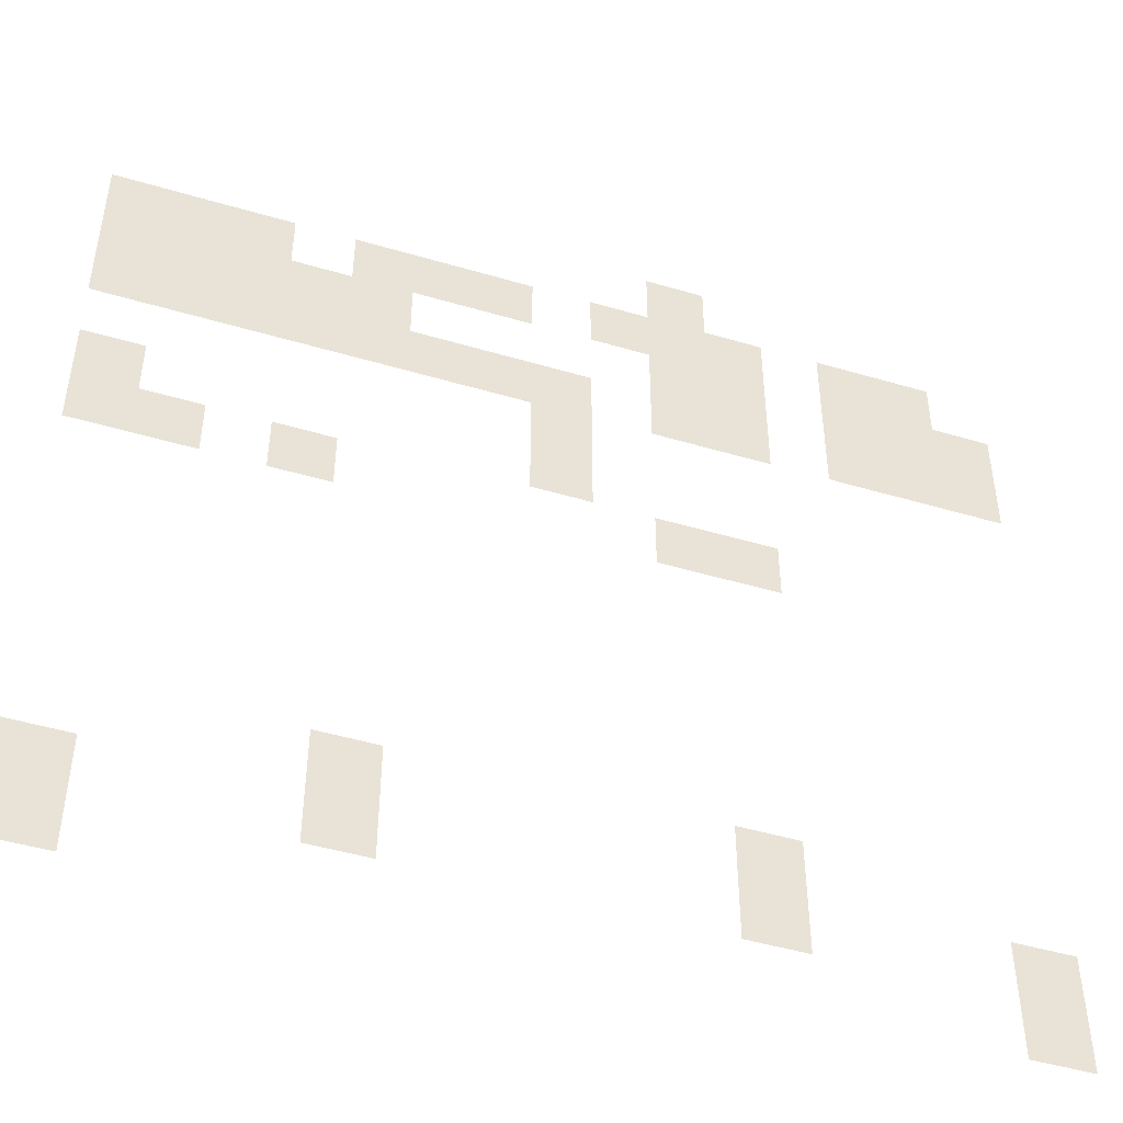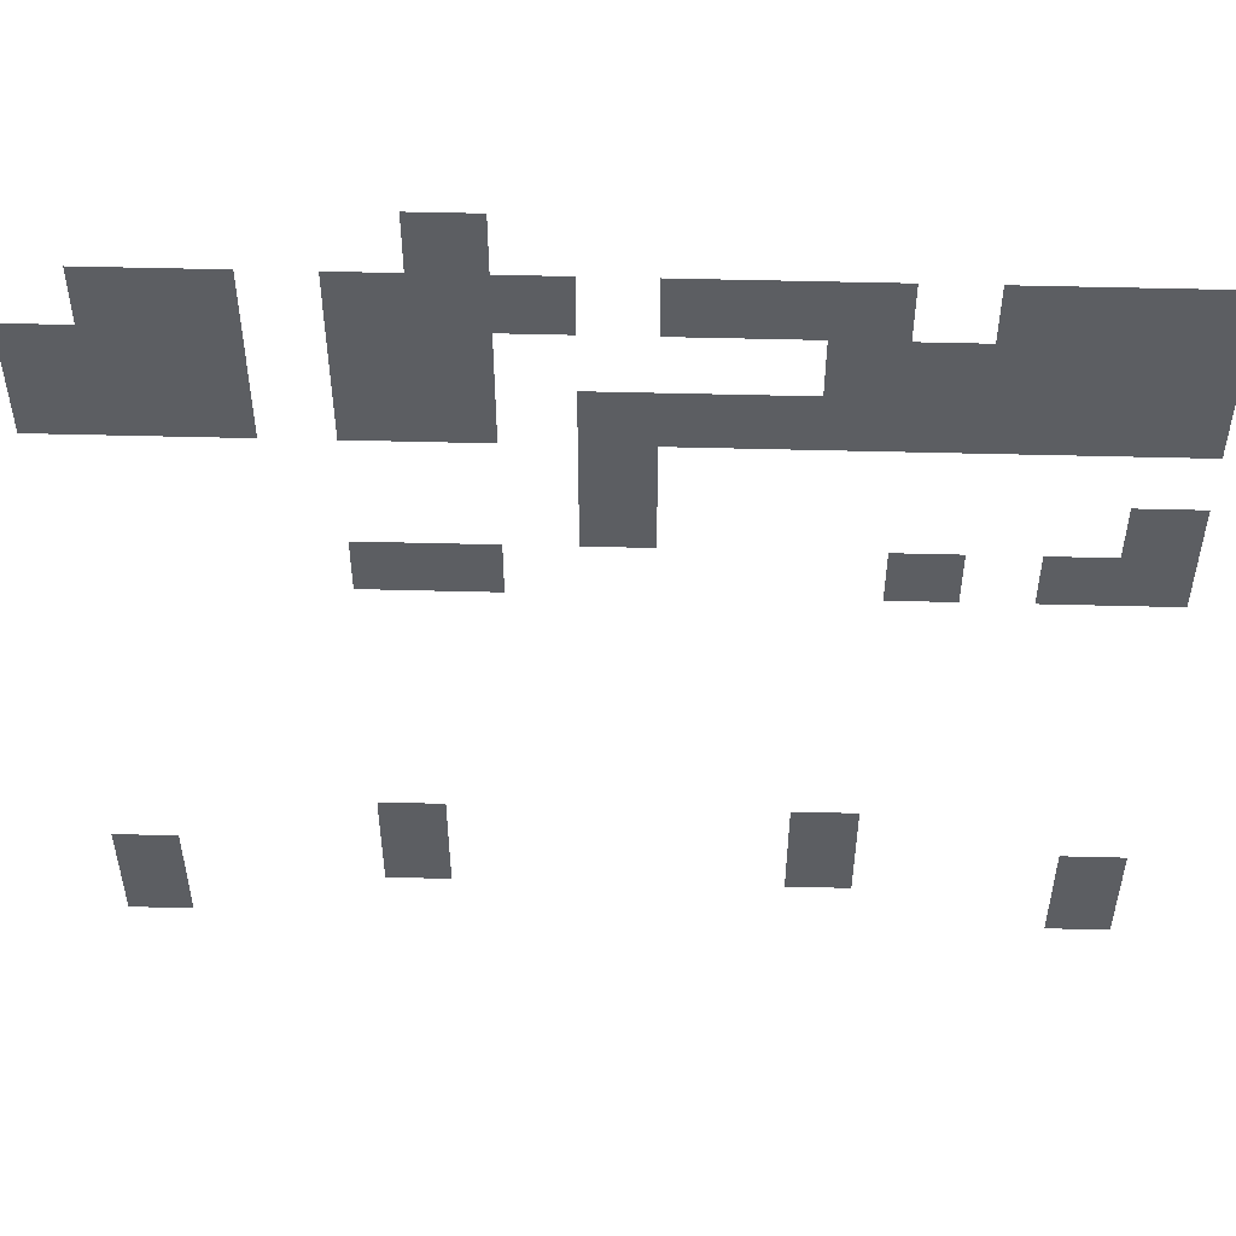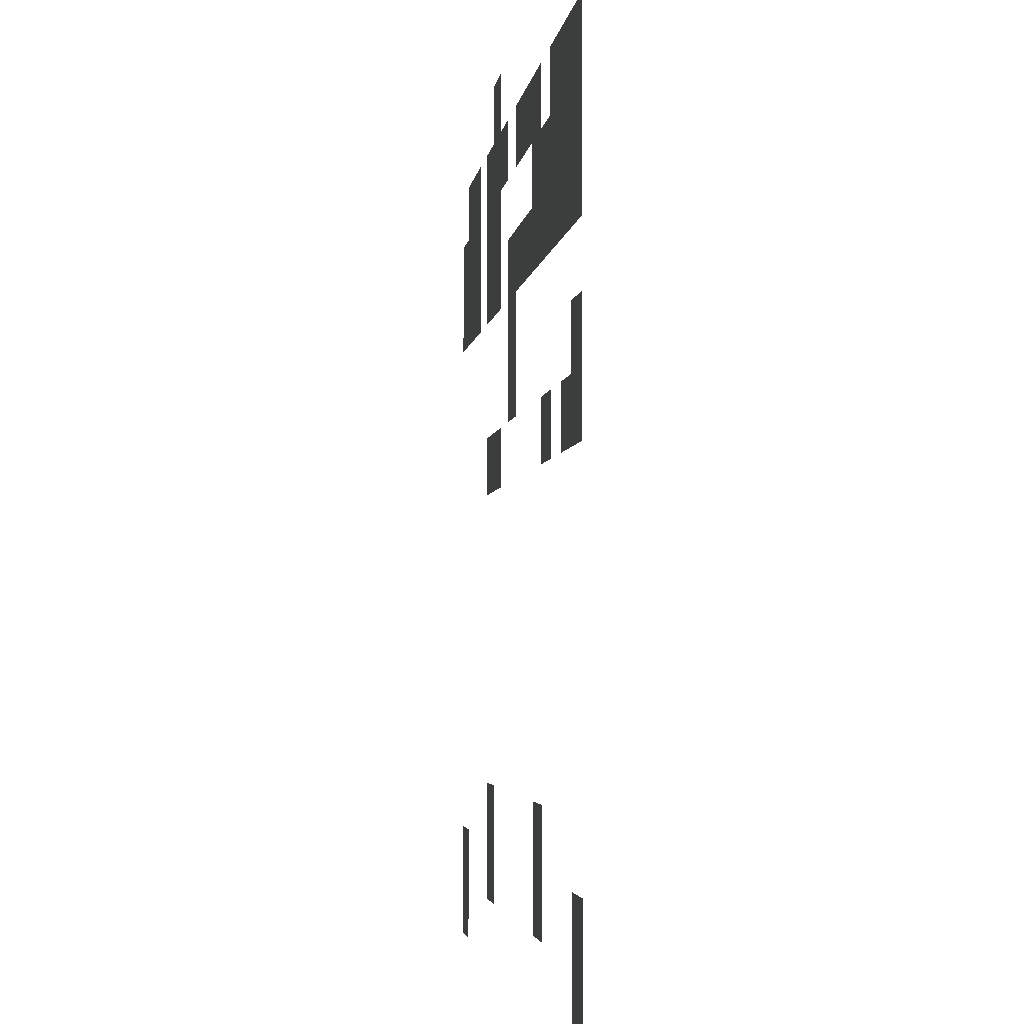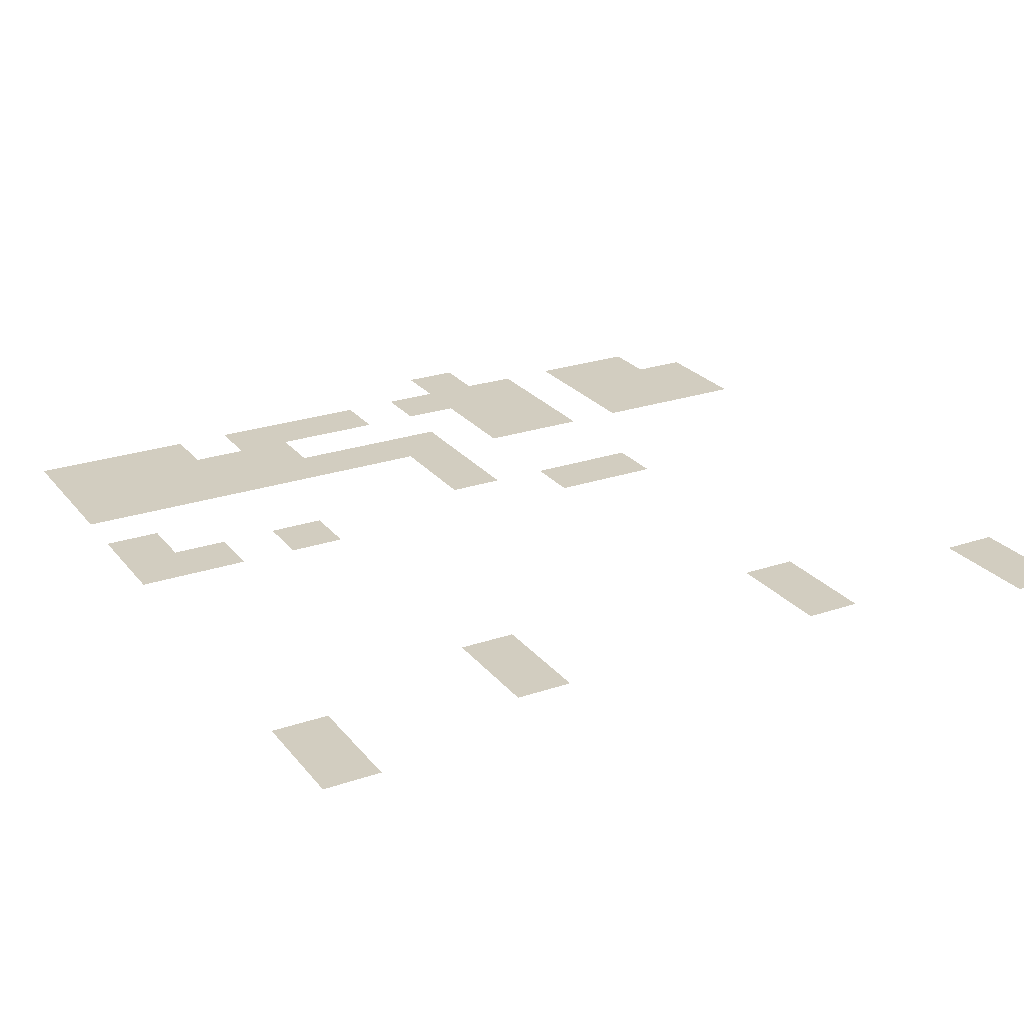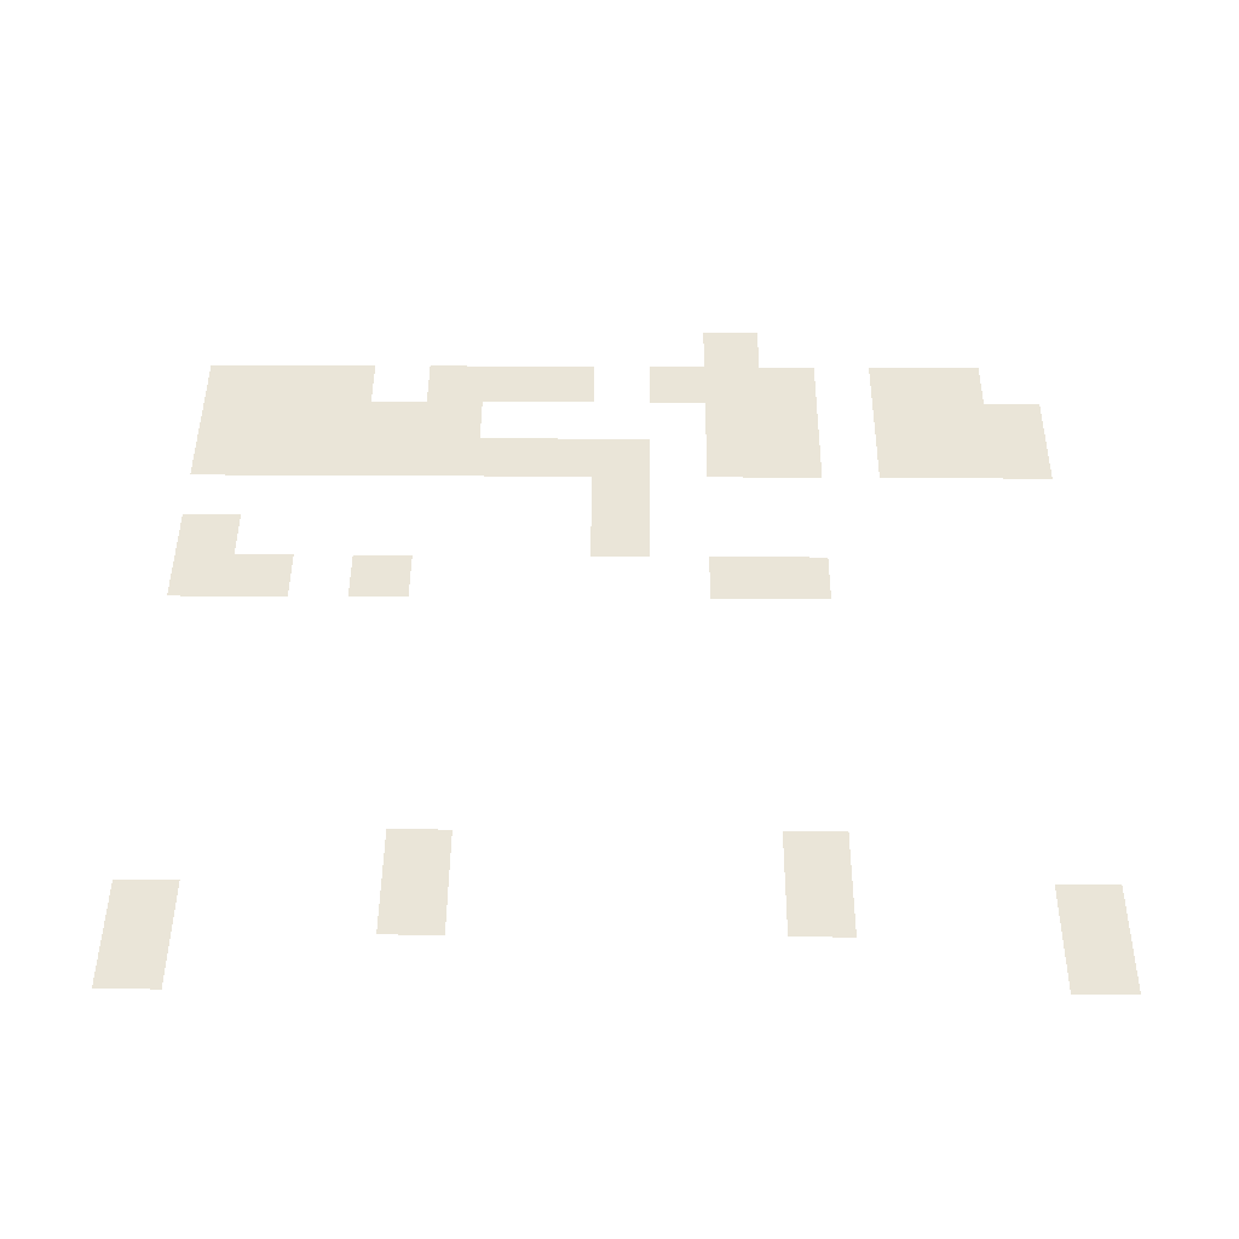
<metadata>
{"format":"obj","ext":"obj","renderer":"f3d","projection":"perspective","resolution":1024,"background":"white","views":[{"elev":-47.6,"azim":-18.4,"up":"+Y"},{"elev":52.3,"azim":-178.4,"up":"+Y"},{"elev":-3.4,"azim":-97.1,"up":"+Y"},{"elev":24.7,"azim":-29.1,"up":"+Z"},{"elev":45.2,"azim":0.4,"up":"+Z"}]}
</metadata>
<code>
v -5 -1 0
v -6 -1 0
v -6 0 0
v -5 0 0
v -1 -2 0
v -2 -2 0
v -2 -1 0
v -1 -1 0
v -2 -2 0
v -3 -2 0
v -3 -1 0
v -2 -1 0
v -4 -2 0
v -5 -2 0
v -5 -1 0
v -4 -1 0
v -5 -2 0
v -6 -2 0
v -6 -1 0
v -5 -1 0
v -6 -2 0
v -7 -2 0
v -7 -1 0
v -6 -1 0
v -8 -2 0
v -9 -2 0
v -9 -1 0
v -8 -1 0
v -9 -2 0
v -10 -2 0
v -10 -1 0
v -9 -1 0
v -10 -2 0
v -11 -2 0
v -11 -1 0
v -10 -1 0
v -12 -2 0
v -13 -2 0
v -13 -1 0
v -12 -1 0
v -13 -2 0
v -14 -2 0
v -14 -1 0
v -13 -1 0
v -14 -2 0
v -15 -2 0
v -15 -1 0
v -14 -1 0
v 0 -3 0
v -1 -3 0
v -1 -2 0
v 0 -2 0
v -1 -3 0
v -2 -3 0
v -2 -2 0
v -1 -2 0
v -2 -3 0
v -3 -3 0
v -3 -2 0
v -2 -2 0
v -4 -3 0
v -5 -3 0
v -5 -2 0
v -4 -2 0
v -5 -3 0
v -6 -3 0
v -6 -2 0
v -5 -2 0
v -10 -3 0
v -11 -3 0
v -11 -2 0
v -10 -2 0
v -11 -3 0
v -12 -3 0
v -12 -2 0
v -11 -2 0
v -12 -3 0
v -13 -3 0
v -13 -2 0
v -12 -2 0
v -13 -3 0
v -14 -3 0
v -14 -2 0
v -13 -2 0
v -14 -3 0
v -15 -3 0
v -15 -2 0
v -14 -2 0
v 0 -4 0
v -1 -4 0
v -1 -3 0
v 0 -3 0
v -1 -4 0
v -2 -4 0
v -2 -3 0
v -1 -3 0
v -2 -4 0
v -3 -4 0
v -3 -3 0
v -2 -3 0
v -4 -4 0
v -5 -4 0
v -5 -3 0
v -4 -3 0
v -5 -4 0
v -6 -4 0
v -6 -3 0
v -5 -3 0
v -7 -4 0
v -8 -4 0
v -8 -3 0
v -7 -3 0
v -8 -4 0
v -9 -4 0
v -9 -3 0
v -8 -3 0
v -9 -4 0
v -10 -4 0
v -10 -3 0
v -9 -3 0
v -10 -4 0
v -11 -4 0
v -11 -3 0
v -10 -3 0
v -11 -4 0
v -12 -4 0
v -12 -3 0
v -11 -3 0
v -12 -4 0
v -13 -4 0
v -13 -3 0
v -12 -3 0
v -13 -4 0
v -14 -4 0
v -14 -3 0
v -13 -3 0
v -14 -4 0
v -15 -4 0
v -15 -3 0
v -14 -3 0
v -7 -5 0
v -8 -5 0
v -8 -4 0
v -7 -4 0
v -7 -6 0
v -8 -6 0
v -8 -5 0
v -7 -5 0
v -14 -6 0
v -15 -6 0
v -15 -5 0
v -14 -5 0
v -4 -7 0
v -5 -7 0
v -5 -6 0
v -4 -6 0
v -5 -7 0
v -6 -7 0
v -6 -6 0
v -5 -6 0
v -11 -7 0
v -12 -7 0
v -12 -6 0
v -11 -6 0
v -13 -7 0
v -14 -7 0
v -14 -6 0
v -13 -6 0
v -14 -7 0
v -15 -7 0
v -15 -6 0
v -14 -6 0
v -4 -13 0
v -5 -13 0
v -5 -12 0
v -4 -12 0
v -10 -13 0
v -11 -13 0
v -11 -12 0
v -10 -12 0
v 0 -14 0
v -1 -14 0
v -1 -13 0
v 0 -13 0
v -4 -14 0
v -5 -14 0
v -5 -13 0
v -4 -13 0
v -10 -14 0
v -11 -14 0
v -11 -13 0
v -10 -13 0
v -14 -14 0
v -15 -14 0
v -15 -13 0
v -14 -13 0
v 0 -15 0
v -1 -15 0
v -1 -14 0
v 0 -14 0
v -14 -15 0
v -15 -15 0
v -15 -14 0
v -14 -14 0
g Shop_Interior_mesh_0003
f 1 2 3 4
f 5 6 7 8
f 9 10 11 12
f 13 14 15 16
f 17 18 19 20
f 21 22 23 24
f 25 26 27 28
f 29 30 31 32
f 33 34 35 36
f 37 38 39 40
f 41 42 43 44
f 45 46 47 48
f 49 50 51 52
f 53 54 55 56
f 57 58 59 60
f 61 62 63 64
f 65 66 67 68
f 69 70 71 72
f 73 74 75 76
f 77 78 79 80
f 81 82 83 84
f 85 86 87 88
f 89 90 91 92
f 93 94 95 96
f 97 98 99 100
f 101 102 103 104
f 105 106 107 108
f 109 110 111 112
f 113 114 115 116
f 117 118 119 120
f 121 122 123 124
f 125 126 127 128
f 129 130 131 132
f 133 134 135 136
f 137 138 139 140
f 141 142 143 144
f 145 146 147 148
f 149 150 151 152
f 153 154 155 156
f 157 158 159 160
f 161 162 163 164
f 165 166 167 168
f 169 170 171 172
f 173 174 175 176
f 177 178 179 180
f 181 182 183 184
f 185 186 187 188
f 189 190 191 192
f 193 194 195 196
f 197 198 199 200
f 201 202 203 204

</code>
